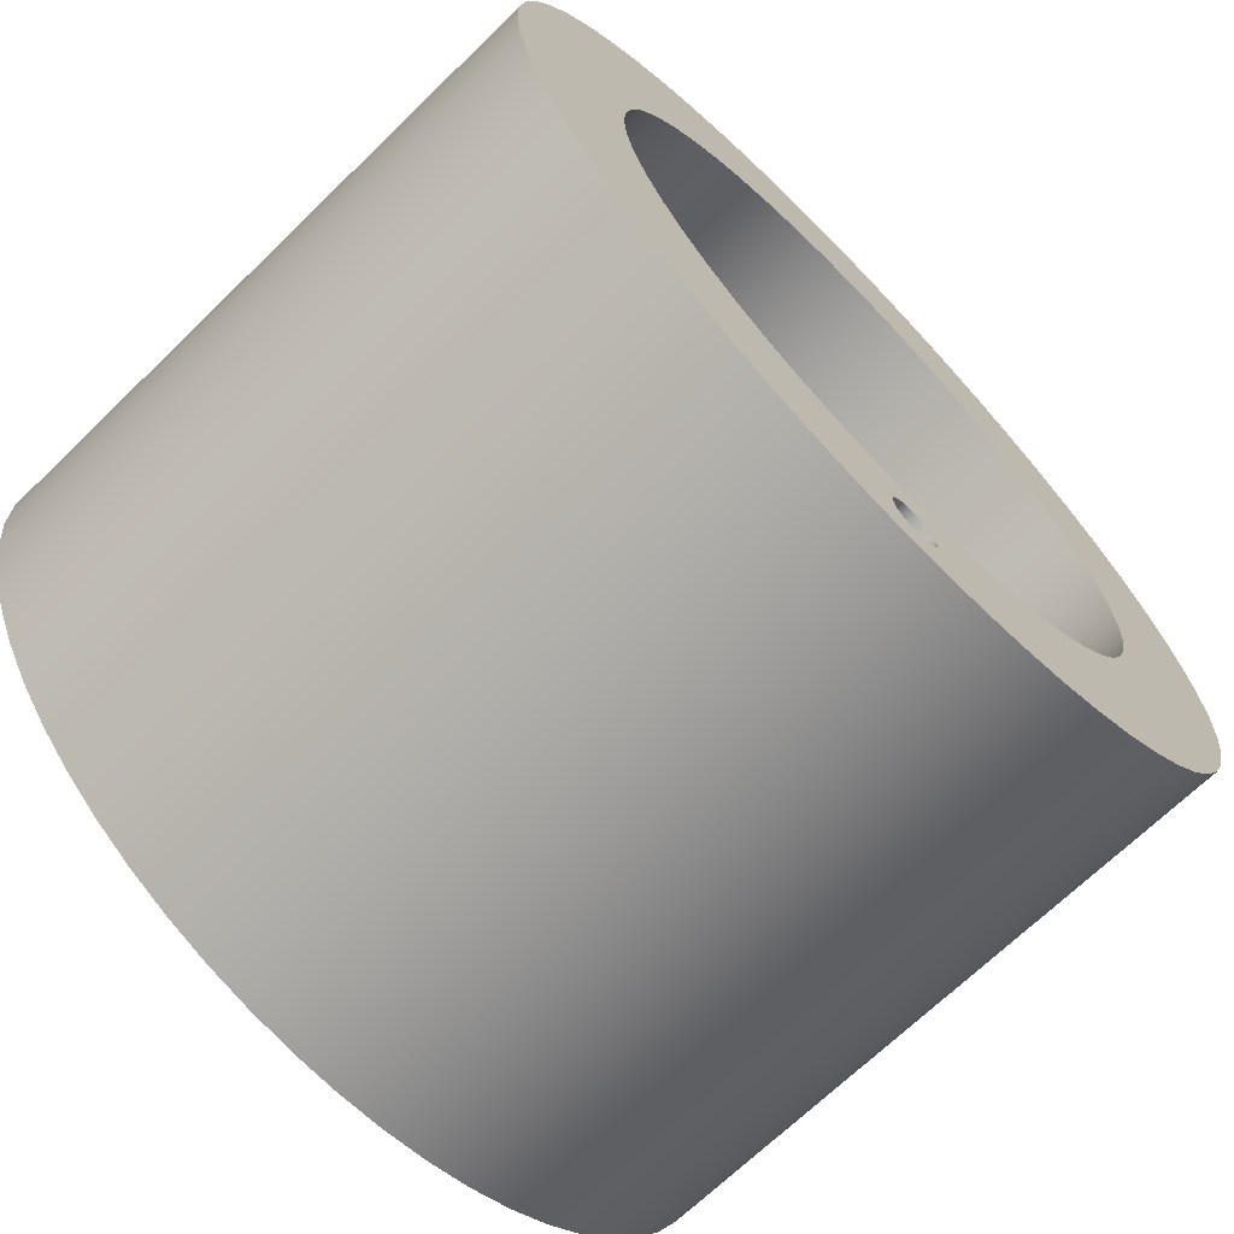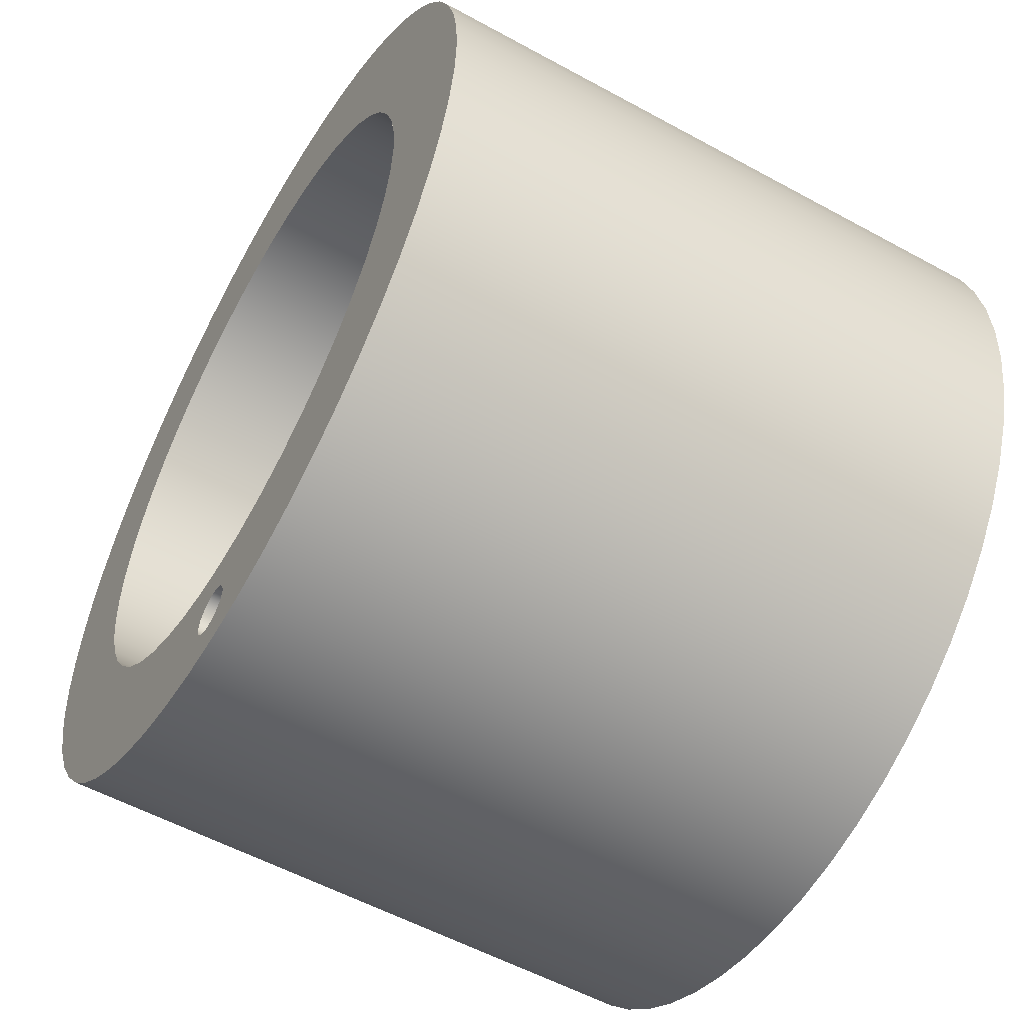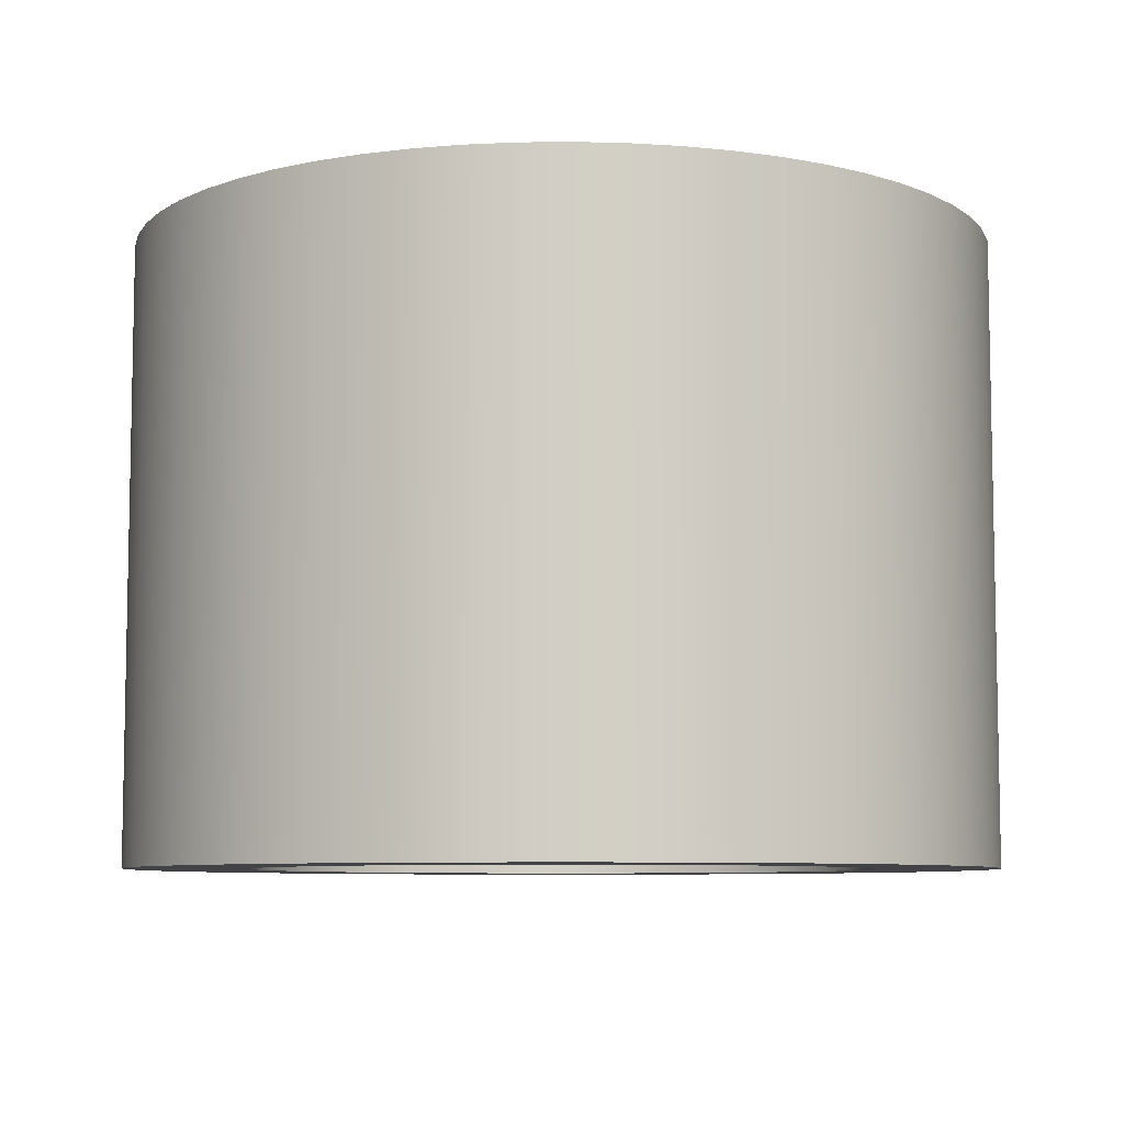
<metadata>
{"format":"obj","ext":"obj","renderer":"f3d","projection":"perspective","resolution":1024,"background":"white","views":[{"elev":-68.8,"azim":134.2,"up":"+Z"},{"elev":-55.4,"azim":-120.0,"up":"+Z"},{"elev":-7.5,"azim":155.0,"up":"+Y"}]}
</metadata>
<code>
v 2.387 -25 -30.12
v 2.189 -25 -29.25
v 1.634 -25 -28.56
v 0.832 -25 -28.17
v -0.05811 -25 -28.17
v -0.8601 -25 -28.56
v -1.415 -25 -29.25
v -1.613 -25 -30.12
v -1.415 -25 -30.99
v -0.8601 -25 -31.69
v -0.05811 -25 -32.07
v 0.832 -25 -32.07
v 1.634 -25 -31.69
v 2.189 -25 -30.99
v 2.387 25 -30.12
v 2.189 25 -30.99
v 1.634 25 -31.69
v 0.832 25 -32.07
v -0.05811 25 -32.07
v -0.8601 25 -31.69
v -1.415 25 -30.99
v -1.613 25 -30.12
v -1.415 25 -29.25
v -0.8601 25 -28.56
v -0.05811 25 -28.17
v 0.832 25 -28.17
v 1.634 25 -28.56
v 2.189 25 -29.25
v 2.387 -25 -30.12
v 2.387 25 -30.12
v -35 -25 4.286e-15
v -34.79 -25 3.85
v -34.15 -25 7.654
v -33.1 -25 11.36
v -31.65 -25 14.94
v -29.82 -25 18.33
v -27.62 -25 21.5
v -25.09 -25 24.41
v -22.25 -25 27.02
v -19.14 -25 29.3
v -15.8 -25 31.23
v -12.27 -25 32.78
v -8.592 -25 33.93
v -4.807 -25 34.67
v -0.9644 -25 34.99
v 2.89 -25 34.88
v 6.71 -25 34.35
v 10.45 -25 33.4
v 14.06 -25 32.05
v 17.5 -25 30.31
v 20.73 -25 28.2
v 23.7 -25 25.75
v 26.39 -25 22.99
v 28.76 -25 19.94
v 30.78 -25 16.66
v 32.43 -25 13.17
v 33.68 -25 9.524
v 34.52 -25 5.761
v 34.95 -25 1.928
v 34.95 -25 -1.928
v 34.52 -25 -5.761
v 33.68 -25 -9.524
v 32.43 -25 -13.17
v 30.78 -25 -16.66
v 28.76 -25 -19.94
v 26.39 -25 -22.99
v 23.7 -25 -25.75
v 20.73 -25 -28.2
v 17.5 -25 -30.31
v 14.06 -25 -32.05
v 10.45 -25 -33.4
v 6.71 -25 -34.35
v 2.89 -25 -34.88
v -0.9644 -25 -34.99
v -4.807 -25 -34.67
v -8.592 -25 -33.93
v -12.27 -25 -32.78
v -15.8 -25 -31.23
v -19.14 -25 -29.3
v -22.25 -25 -27.02
v -25.09 -25 -24.41
v -27.62 -25 -21.5
v -29.82 -25 -18.33
v -31.65 -25 -14.94
v -33.1 -25 -11.36
v -34.15 -25 -7.654
v -34.79 -25 -3.85
v -35 25 4.286e-15
v -34.79 25 -3.85
v -34.15 25 -7.654
v -33.1 25 -11.36
v -31.65 25 -14.94
v -29.82 25 -18.33
v -27.62 25 -21.5
v -25.09 25 -24.41
v -22.25 25 -27.02
v -19.14 25 -29.3
v -15.8 25 -31.23
v -12.27 25 -32.78
v -8.592 25 -33.93
v -4.807 25 -34.67
v -0.9644 25 -34.99
v 2.89 25 -34.88
v 6.71 25 -34.35
v 10.45 25 -33.4
v 14.06 25 -32.05
v 17.5 25 -30.31
v 20.73 25 -28.2
v 23.7 25 -25.75
v 26.39 25 -22.99
v 28.76 25 -19.94
v 30.78 25 -16.66
v 32.43 25 -13.17
v 33.68 25 -9.524
v 34.52 25 -5.761
v 34.95 25 -1.928
v 34.95 25 1.928
v 34.52 25 5.761
v 33.68 25 9.524
v 32.43 25 13.17
v 30.78 25 16.66
v 28.76 25 19.94
v 26.39 25 22.99
v 23.7 25 25.75
v 20.73 25 28.2
v 17.5 25 30.31
v 14.06 25 32.05
v 10.45 25 33.4
v 6.71 25 34.35
v 2.89 25 34.88
v -0.9644 25 34.99
v -4.807 25 34.67
v -8.592 25 33.93
v -12.27 25 32.78
v -15.8 25 31.23
v -19.14 25 29.3
v -22.25 25 27.02
v -25.09 25 24.41
v -27.62 25 21.5
v -29.82 25 18.33
v -31.65 25 14.94
v -33.1 25 11.36
v -34.15 25 7.654
v -34.79 25 3.85
v -35 -25 4.286e-15
v -35 25 4.286e-15
v 2.387 -25 -30.12
v 2.189 -25 -30.99
v 1.634 -25 -31.69
v 0.832 -25 -32.07
v -0.05811 -25 -32.07
v -0.8601 -25 -31.69
v -1.415 -25 -30.99
v -1.613 -25 -30.12
v -1.415 -25 -29.25
v -0.8601 -25 -28.56
v -0.05811 -25 -28.17
v 0.832 -25 -28.17
v 1.634 -25 -28.56
v 2.189 -25 -29.25
v -25 -25 3.062e-15
v -24.79 -25 3.263
v -24.15 -25 6.47
v -23.1 -25 9.567
v -21.65 -25 12.5
v -19.83 -25 15.22
v -17.68 -25 17.68
v -15.22 -25 19.83
v -12.5 -25 21.65
v -9.567 -25 23.1
v -6.47 -25 24.15
v -3.263 -25 24.79
v 1.531e-15 -25 25
v 3.263 -25 24.79
v 6.47 -25 24.15
v 9.567 -25 23.1
v 12.5 -25 21.65
v 15.22 -25 19.83
v 17.68 -25 17.68
v 19.83 -25 15.22
v 21.65 -25 12.5
v 23.1 -25 9.567
v 24.15 -25 6.47
v 24.79 -25 3.263
v 25 -25 0
v 24.79 -25 -3.263
v 24.15 -25 -6.47
v 23.1 -25 -9.567
v 21.65 -25 -12.5
v 19.83 -25 -15.22
v 17.68 -25 -17.68
v 15.22 -25 -19.83
v 12.5 -25 -21.65
v 9.567 -25 -23.1
v 6.47 -25 -24.15
v 3.263 -25 -24.79
v 1.531e-15 -25 -25
v -3.263 -25 -24.79
v -6.47 -25 -24.15
v -9.567 -25 -23.1
v -12.5 -25 -21.65
v -15.22 -25 -19.83
v -17.68 -25 -17.68
v -19.83 -25 -15.22
v -21.65 -25 -12.5
v -23.1 -25 -9.567
v -24.15 -25 -6.47
v -24.79 -25 -3.263
v -35 -25 4.286e-15
v -34.79 -25 -3.85
v -34.15 -25 -7.654
v -33.1 -25 -11.36
v -31.65 -25 -14.94
v -29.82 -25 -18.33
v -27.62 -25 -21.5
v -25.09 -25 -24.41
v -22.25 -25 -27.02
v -19.14 -25 -29.3
v -15.8 -25 -31.23
v -12.27 -25 -32.78
v -8.592 -25 -33.93
v -4.807 -25 -34.67
v -0.9644 -25 -34.99
v 2.89 -25 -34.88
v 6.71 -25 -34.35
v 10.45 -25 -33.4
v 14.06 -25 -32.05
v 17.5 -25 -30.31
v 20.73 -25 -28.2
v 23.7 -25 -25.75
v 26.39 -25 -22.99
v 28.76 -25 -19.94
v 30.78 -25 -16.66
v 32.43 -25 -13.17
v 33.68 -25 -9.524
v 34.52 -25 -5.761
v 34.95 -25 -1.928
v 34.95 -25 1.928
v 34.52 -25 5.761
v 33.68 -25 9.524
v 32.43 -25 13.17
v 30.78 -25 16.66
v 28.76 -25 19.94
v 26.39 -25 22.99
v 23.7 -25 25.75
v 20.73 -25 28.2
v 17.5 -25 30.31
v 14.06 -25 32.05
v 10.45 -25 33.4
v 6.71 -25 34.35
v 2.89 -25 34.88
v -0.9644 -25 34.99
v -4.807 -25 34.67
v -8.592 -25 33.93
v -12.27 -25 32.78
v -15.8 -25 31.23
v -19.14 -25 29.3
v -22.25 -25 27.02
v -25.09 -25 24.41
v -27.62 -25 21.5
v -29.82 -25 18.33
v -31.65 -25 14.94
v -33.1 -25 11.36
v -34.15 -25 7.654
v -34.79 -25 3.85
v -25 -25 3.062e-15
v -24.79 -25 -3.263
v -24.15 -25 -6.47
v -23.1 -25 -9.567
v -21.65 -25 -12.5
v -19.83 -25 -15.22
v -17.68 -25 -17.68
v -15.22 -25 -19.83
v -12.5 -25 -21.65
v -9.567 -25 -23.1
v -6.47 -25 -24.15
v -3.263 -25 -24.79
v 1.531e-15 -25 -25
v 3.263 -25 -24.79
v 6.47 -25 -24.15
v 9.567 -25 -23.1
v 12.5 -25 -21.65
v 15.22 -25 -19.83
v 17.68 -25 -17.68
v 19.83 -25 -15.22
v 21.65 -25 -12.5
v 23.1 -25 -9.567
v 24.15 -25 -6.47
v 24.79 -25 -3.263
v 25 -25 0
v 24.79 -25 3.263
v 24.15 -25 6.47
v 23.1 -25 9.567
v 21.65 -25 12.5
v 19.83 -25 15.22
v 17.68 -25 17.68
v 15.22 -25 19.83
v 12.5 -25 21.65
v 9.567 -25 23.1
v 6.47 -25 24.15
v 3.263 -25 24.79
v 1.531e-15 -25 25
v -3.263 -25 24.79
v -6.47 -25 24.15
v -9.567 -25 23.1
v -12.5 -25 21.65
v -15.22 -25 19.83
v -17.68 -25 17.68
v -19.83 -25 15.22
v -21.65 -25 12.5
v -23.1 -25 9.567
v -24.15 -25 6.47
v -24.79 -25 3.263
v -25 25 3.062e-15
v -24.79 25 3.263
v -24.15 25 6.47
v -23.1 25 9.567
v -21.65 25 12.5
v -19.83 25 15.22
v -17.68 25 17.68
v -15.22 25 19.83
v -12.5 25 21.65
v -9.567 25 23.1
v -6.47 25 24.15
v -3.263 25 24.79
v 1.531e-15 25 25
v 3.263 25 24.79
v 6.47 25 24.15
v 9.567 25 23.1
v 12.5 25 21.65
v 15.22 25 19.83
v 17.68 25 17.68
v 19.83 25 15.22
v 21.65 25 12.5
v 23.1 25 9.567
v 24.15 25 6.47
v 24.79 25 3.263
v 25 25 0
v 24.79 25 -3.263
v 24.15 25 -6.47
v 23.1 25 -9.567
v 21.65 25 -12.5
v 19.83 25 -15.22
v 17.68 25 -17.68
v 15.22 25 -19.83
v 12.5 25 -21.65
v 9.567 25 -23.1
v 6.47 25 -24.15
v 3.263 25 -24.79
v 1.531e-15 25 -25
v -3.263 25 -24.79
v -6.47 25 -24.15
v -9.567 25 -23.1
v -12.5 25 -21.65
v -15.22 25 -19.83
v -17.68 25 -17.68
v -19.83 25 -15.22
v -21.65 25 -12.5
v -23.1 25 -9.567
v -24.15 25 -6.47
v -24.79 25 -3.263
v -25 25 3.062e-15
v -25 -25 3.062e-15
v 2.387 25 -30.12
v 2.189 25 -29.25
v 1.634 25 -28.56
v 0.832 25 -28.17
v -0.05811 25 -28.17
v -0.8601 25 -28.56
v -1.415 25 -29.25
v -1.613 25 -30.12
v -1.415 25 -30.99
v -0.8601 25 -31.69
v -0.05811 25 -32.07
v 0.832 25 -32.07
v 1.634 25 -31.69
v 2.189 25 -30.99
v -25 25 3.062e-15
v -24.79 25 -3.263
v -24.15 25 -6.47
v -23.1 25 -9.567
v -21.65 25 -12.5
v -19.83 25 -15.22
v -17.68 25 -17.68
v -15.22 25 -19.83
v -12.5 25 -21.65
v -9.567 25 -23.1
v -6.47 25 -24.15
v -3.263 25 -24.79
v 1.531e-15 25 -25
v 3.263 25 -24.79
v 6.47 25 -24.15
v 9.567 25 -23.1
v 12.5 25 -21.65
v 15.22 25 -19.83
v 17.68 25 -17.68
v 19.83 25 -15.22
v 21.65 25 -12.5
v 23.1 25 -9.567
v 24.15 25 -6.47
v 24.79 25 -3.263
v 25 25 0
v 24.79 25 3.263
v 24.15 25 6.47
v 23.1 25 9.567
v 21.65 25 12.5
v 19.83 25 15.22
v 17.68 25 17.68
v 15.22 25 19.83
v 12.5 25 21.65
v 9.567 25 23.1
v 6.47 25 24.15
v 3.263 25 24.79
v 1.531e-15 25 25
v -3.263 25 24.79
v -6.47 25 24.15
v -9.567 25 23.1
v -12.5 25 21.65
v -15.22 25 19.83
v -17.68 25 17.68
v -19.83 25 15.22
v -21.65 25 12.5
v -23.1 25 9.567
v -24.15 25 6.47
v -24.79 25 3.263
v -35 25 4.286e-15
v -34.79 25 3.85
v -34.15 25 7.654
v -33.1 25 11.36
v -31.65 25 14.94
v -29.82 25 18.33
v -27.62 25 21.5
v -25.09 25 24.41
v -22.25 25 27.02
v -19.14 25 29.3
v -15.8 25 31.23
v -12.27 25 32.78
v -8.592 25 33.93
v -4.807 25 34.67
v -0.9644 25 34.99
v 2.89 25 34.88
v 6.71 25 34.35
v 10.45 25 33.4
v 14.06 25 32.05
v 17.5 25 30.31
v 20.73 25 28.2
v 23.7 25 25.75
v 26.39 25 22.99
v 28.76 25 19.94
v 30.78 25 16.66
v 32.43 25 13.17
v 33.68 25 9.524
v 34.52 25 5.761
v 34.95 25 1.928
v 34.95 25 -1.928
v 34.52 25 -5.761
v 33.68 25 -9.524
v 32.43 25 -13.17
v 30.78 25 -16.66
v 28.76 25 -19.94
v 26.39 25 -22.99
v 23.7 25 -25.75
v 20.73 25 -28.2
v 17.5 25 -30.31
v 14.06 25 -32.05
v 10.45 25 -33.4
v 6.71 25 -34.35
v 2.89 25 -34.88
v -0.9644 25 -34.99
v -4.807 25 -34.67
v -8.592 25 -33.93
v -12.27 25 -32.78
v -15.8 25 -31.23
v -19.14 25 -29.3
v -22.25 25 -27.02
v -25.09 25 -24.41
v -27.62 25 -21.5
v -29.82 25 -18.33
v -31.65 25 -14.94
v -33.1 25 -11.36
v -34.15 25 -7.654
v -34.79 25 -3.85
f 2 28 1
f 1 28 30
f 29 15 14
f 14 15 16
f 14 16 13
f 13 16 17
f 13 17 12
f 12 17 18
f 12 18 11
f 11 18 19
f 11 19 10
f 10 19 20
f 10 20 9
f 9 20 21
f 9 21 8
f 8 21 22
f 8 22 7
f 7 22 23
f 7 23 6
f 6 23 24
f 6 24 5
f 5 24 25
f 5 25 4
f 4 25 26
f 4 26 3
f 3 26 27
f 3 27 2
f 2 27 28
f 32 144 31
f 31 144 146
f 145 88 87
f 87 88 89
f 87 89 86
f 86 89 90
f 86 90 85
f 85 90 91
f 85 91 84
f 84 91 92
f 84 92 83
f 83 92 93
f 83 93 82
f 82 93 94
f 82 94 81
f 81 94 95
f 81 95 80
f 80 95 96
f 80 96 79
f 79 96 97
f 79 97 78
f 78 97 98
f 78 98 77
f 77 98 99
f 77 99 76
f 76 99 100
f 76 100 75
f 75 100 101
f 75 101 74
f 74 101 102
f 74 102 73
f 73 102 103
f 73 103 72
f 72 103 104
f 72 104 71
f 71 104 105
f 71 105 70
f 70 105 106
f 70 106 69
f 69 106 107
f 69 107 68
f 68 107 108
f 68 108 67
f 67 108 109
f 67 109 66
f 66 109 110
f 66 110 65
f 65 110 111
f 65 111 64
f 64 111 112
f 64 112 63
f 63 112 113
f 63 113 62
f 62 113 114
f 62 114 61
f 61 114 115
f 61 115 60
f 60 115 116
f 60 116 59
f 59 116 117
f 59 117 58
f 58 117 118
f 58 118 57
f 57 118 119
f 57 119 56
f 56 119 120
f 56 120 55
f 55 120 121
f 55 121 54
f 54 121 122
f 54 122 53
f 53 122 123
f 53 123 52
f 52 123 124
f 52 124 51
f 51 124 125
f 51 125 50
f 50 125 126
f 50 126 49
f 49 126 127
f 49 127 48
f 48 127 128
f 48 128 47
f 47 128 129
f 47 129 46
f 46 129 130
f 46 130 45
f 45 130 131
f 45 131 44
f 44 131 132
f 44 132 43
f 43 132 133
f 43 133 42
f 42 133 134
f 42 134 41
f 41 134 135
f 41 135 40
f 40 135 136
f 40 136 39
f 39 136 137
f 39 137 38
f 38 137 138
f 38 138 37
f 37 138 139
f 37 139 36
f 36 139 140
f 36 140 35
f 35 140 141
f 35 141 34
f 34 141 142
f 34 142 33
f 33 142 143
f 33 143 32
f 32 143 144
f 148 225 147
f 147 225 195
f 147 195 160
f 160 195 196
f 160 196 159
f 159 196 158
f 158 196 197
f 158 197 157
f 157 197 156
f 156 197 198
f 156 198 155
f 155 198 199
f 155 199 154
f 154 199 221
f 154 221 222
f 225 148 224
f 224 148 149
f 224 149 150
f 224 150 223
f 223 150 151
f 223 151 152
f 223 152 222
f 222 152 153
f 222 153 154
f 162 265 161
f 161 265 209
f 161 209 210
f 265 162 264
f 264 162 163
f 264 163 263
f 263 163 164
f 263 164 262
f 262 164 165
f 262 165 261
f 261 165 166
f 261 166 260
f 260 166 259
f 259 166 167
f 259 167 258
f 258 167 168
f 258 168 257
f 257 168 169
f 257 169 256
f 256 169 170
f 256 170 255
f 255 170 171
f 255 171 254
f 254 171 172
f 254 172 253
f 253 172 252
f 252 172 173
f 252 173 251
f 251 173 174
f 251 174 250
f 250 174 175
f 250 175 249
f 249 175 176
f 249 176 248
f 248 176 177
f 248 177 247
f 247 177 246
f 246 177 178
f 246 178 245
f 245 178 179
f 245 179 244
f 244 179 180
f 244 180 243
f 243 180 181
f 243 181 242
f 242 181 182
f 242 182 241
f 241 182 240
f 240 182 183
f 240 183 239
f 239 183 184
f 239 184 238
f 238 184 185
f 238 185 237
f 237 185 186
f 237 186 236
f 236 186 187
f 236 187 235
f 235 187 188
f 235 188 234
f 234 188 233
f 233 188 189
f 233 189 232
f 232 189 190
f 232 190 231
f 231 190 191
f 231 191 230
f 230 191 192
f 230 192 229
f 229 192 193
f 229 193 228
f 228 193 227
f 227 193 194
f 227 194 226
f 226 194 195
f 226 195 225
f 221 199 220
f 220 199 200
f 220 200 219
f 219 200 201
f 219 201 218
f 218 201 202
f 218 202 217
f 217 202 203
f 217 203 216
f 216 203 204
f 216 204 215
f 215 204 214
f 214 204 205
f 214 205 213
f 213 205 206
f 213 206 212
f 212 206 207
f 212 207 211
f 211 207 208
f 211 208 210
f 210 208 161
f 267 361 266
f 266 361 362
f 363 314 313
f 313 314 315
f 313 315 312
f 312 315 316
f 312 316 311
f 311 316 317
f 311 317 310
f 310 317 318
f 310 318 309
f 309 318 319
f 309 319 308
f 308 319 320
f 308 320 307
f 307 320 321
f 307 321 306
f 306 321 322
f 306 322 305
f 305 322 323
f 305 323 304
f 304 323 324
f 304 324 303
f 303 324 325
f 303 325 302
f 302 325 326
f 302 326 301
f 301 326 327
f 301 327 300
f 300 327 328
f 300 328 299
f 299 328 329
f 299 329 298
f 298 329 330
f 298 330 297
f 297 330 331
f 297 331 296
f 296 331 332
f 296 332 295
f 295 332 333
f 295 333 294
f 294 333 334
f 294 334 293
f 293 334 335
f 293 335 292
f 292 335 336
f 292 336 291
f 291 336 337
f 291 337 290
f 290 337 338
f 290 338 289
f 289 338 339
f 289 339 288
f 288 339 340
f 288 340 287
f 287 340 341
f 287 341 286
f 286 341 342
f 286 342 285
f 285 342 343
f 285 343 284
f 284 343 344
f 284 344 283
f 283 344 345
f 283 345 282
f 282 345 346
f 282 346 281
f 281 346 347
f 281 347 280
f 280 347 348
f 280 348 279
f 279 348 349
f 279 349 278
f 278 349 350
f 278 350 277
f 277 350 351
f 277 351 276
f 276 351 352
f 276 352 275
f 275 352 353
f 275 353 274
f 274 353 354
f 274 354 273
f 273 354 355
f 273 355 272
f 272 355 356
f 272 356 271
f 271 356 357
f 271 357 270
f 270 357 358
f 270 358 269
f 269 358 359
f 269 359 268
f 268 359 360
f 268 360 267
f 267 360 361
f 365 392 364
f 364 392 467
f 364 467 377
f 377 467 468
f 377 468 376
f 376 468 375
f 375 468 469
f 375 469 374
f 374 469 373
f 373 469 470
f 373 470 372
f 372 470 371
f 371 470 471
f 371 471 388
f 388 471 472
f 388 472 387
f 387 472 473
f 387 473 386
f 386 473 474
f 386 474 385
f 385 474 475
f 385 475 384
f 384 475 476
f 384 476 383
f 383 476 477
f 383 477 478
f 392 365 391
f 391 365 366
f 391 366 367
f 391 367 390
f 390 367 368
f 390 368 369
f 390 369 389
f 389 369 370
f 389 370 388
f 388 370 371
f 379 482 378
f 378 482 426
f 378 426 427
f 482 379 481
f 481 379 380
f 481 380 480
f 480 380 381
f 480 381 479
f 479 381 382
f 479 382 478
f 478 382 383
f 467 392 466
f 466 392 393
f 466 393 465
f 465 393 394
f 465 394 464
f 464 394 463
f 463 394 395
f 463 395 462
f 462 395 396
f 462 396 461
f 461 396 397
f 461 397 460
f 460 397 398
f 460 398 459
f 459 398 399
f 459 399 458
f 458 399 457
f 457 399 400
f 457 400 456
f 456 400 401
f 456 401 455
f 455 401 402
f 455 402 454
f 454 402 403
f 454 403 453
f 453 403 404
f 453 404 452
f 452 404 405
f 452 405 451
f 451 405 450
f 450 405 406
f 450 406 449
f 449 406 407
f 449 407 448
f 448 407 408
f 448 408 447
f 447 408 409
f 447 409 446
f 446 409 410
f 446 410 445
f 445 410 444
f 444 410 411
f 444 411 443
f 443 411 412
f 443 412 442
f 442 412 413
f 442 413 441
f 441 413 414
f 441 414 440
f 440 414 415
f 440 415 439
f 439 415 438
f 438 415 416
f 438 416 437
f 437 416 417
f 437 417 436
f 436 417 418
f 436 418 435
f 435 418 419
f 435 419 434
f 434 419 420
f 434 420 433
f 433 420 421
f 433 421 432
f 432 421 431
f 431 421 422
f 431 422 430
f 430 422 423
f 430 423 429
f 429 423 424
f 429 424 428
f 428 424 425
f 428 425 427
f 427 425 378

</code>
